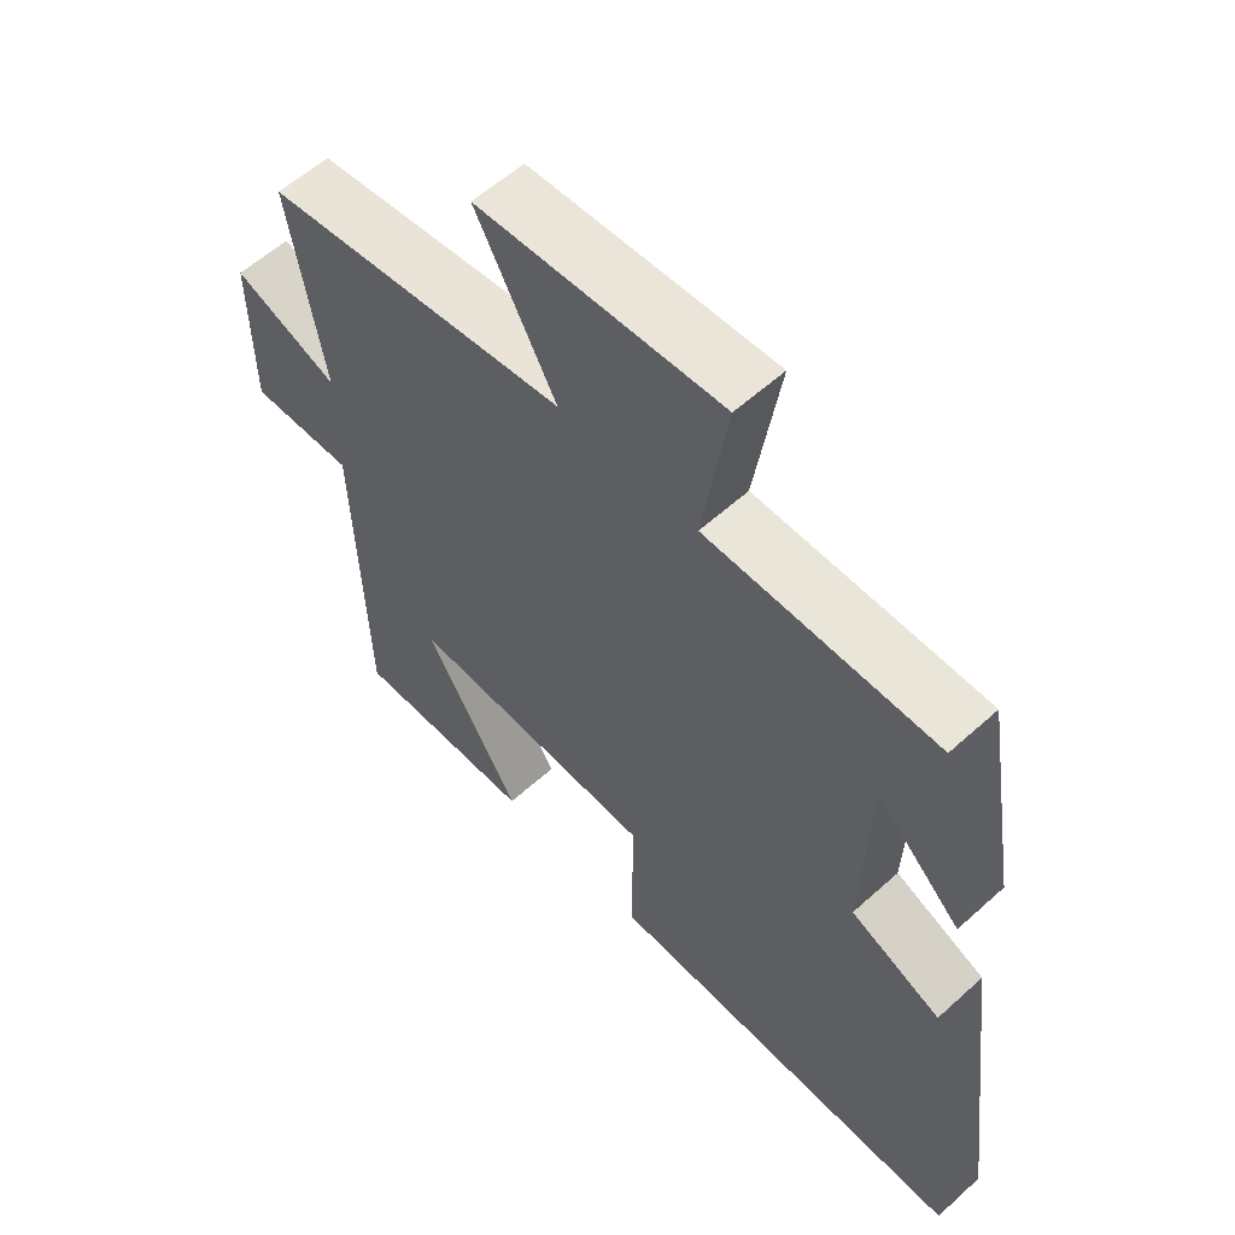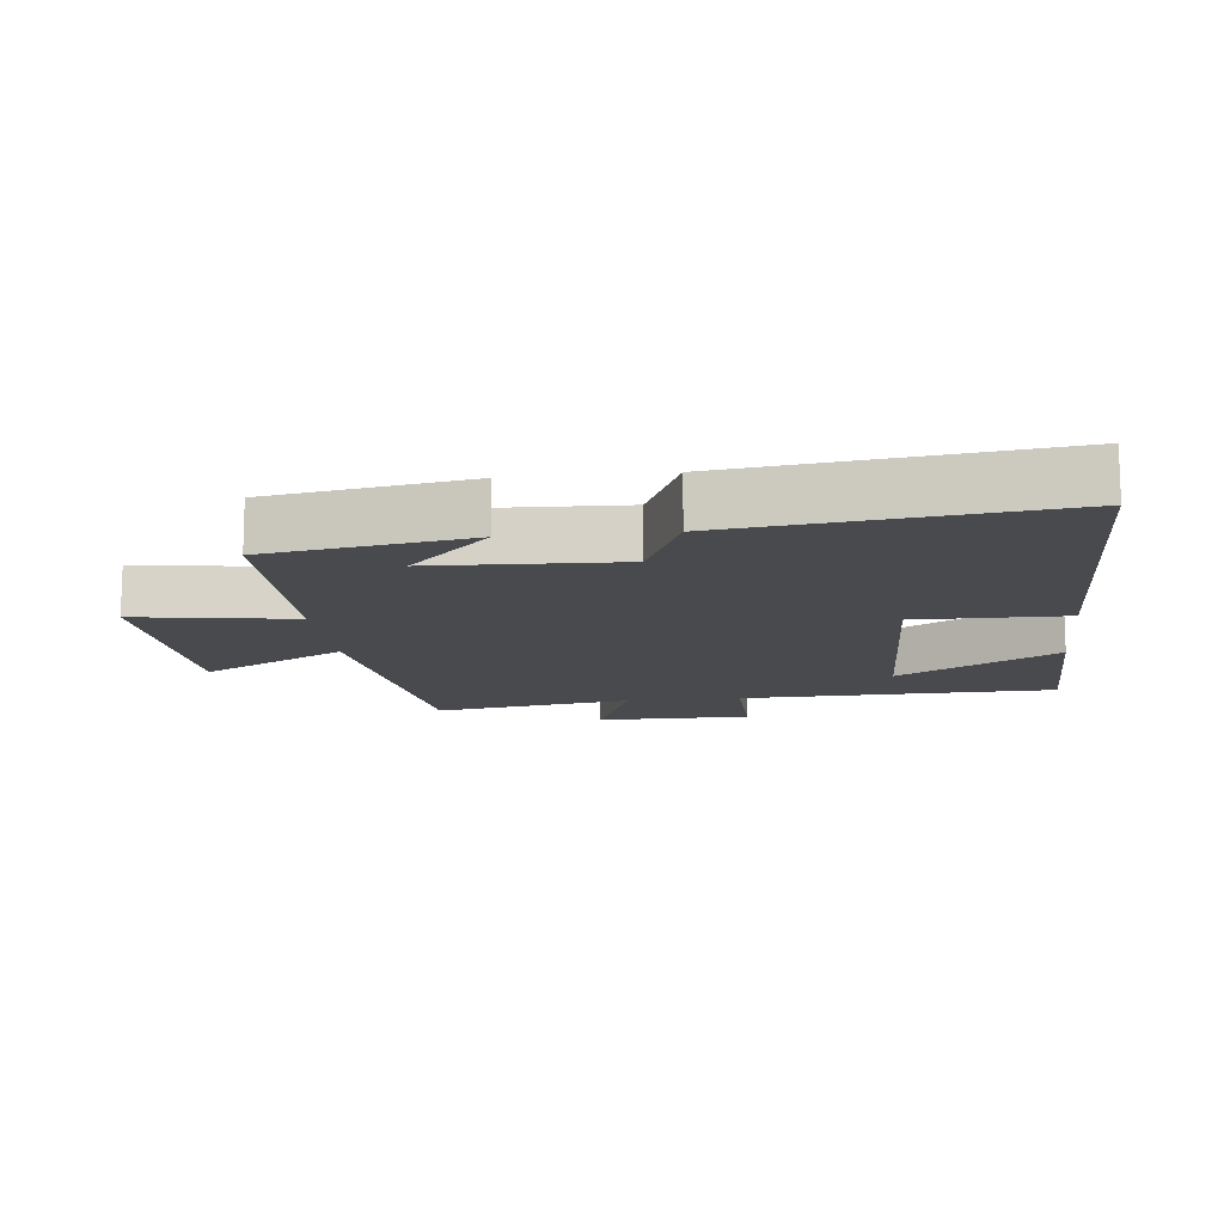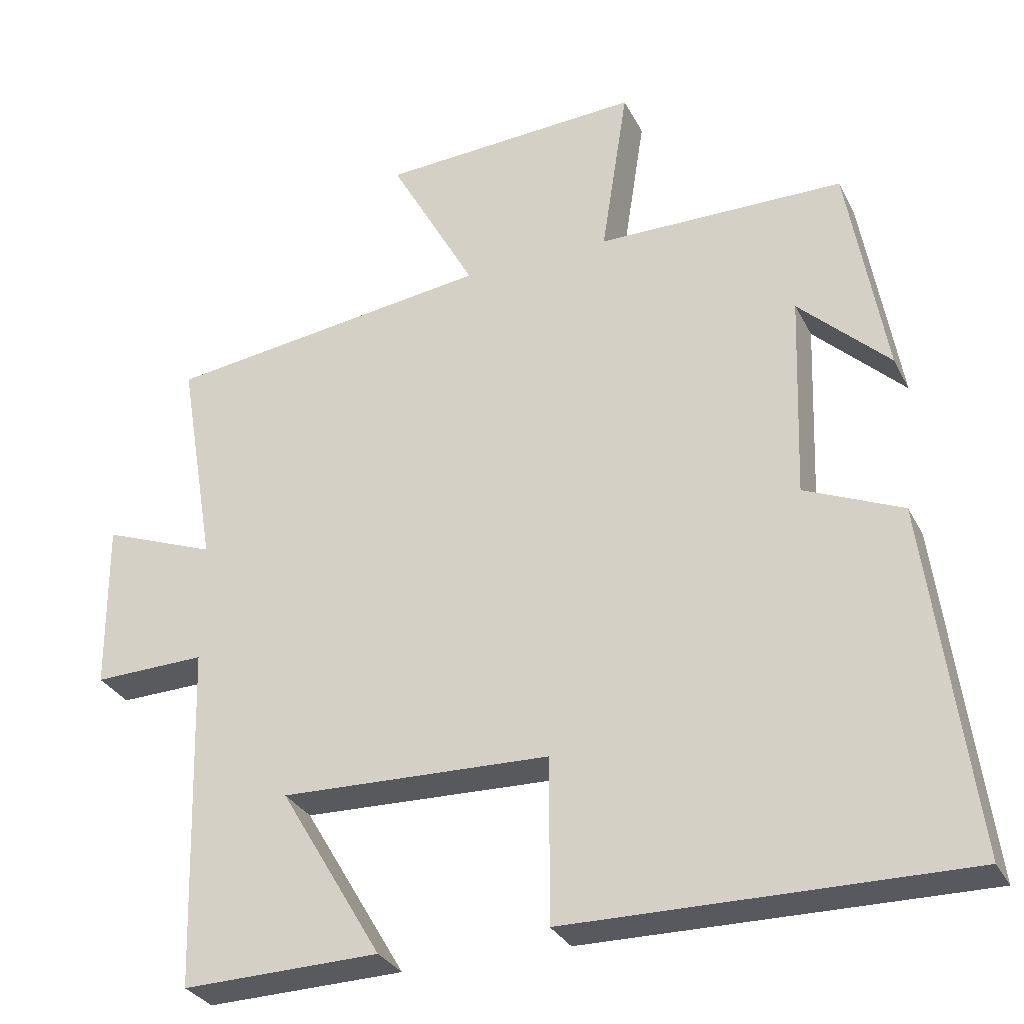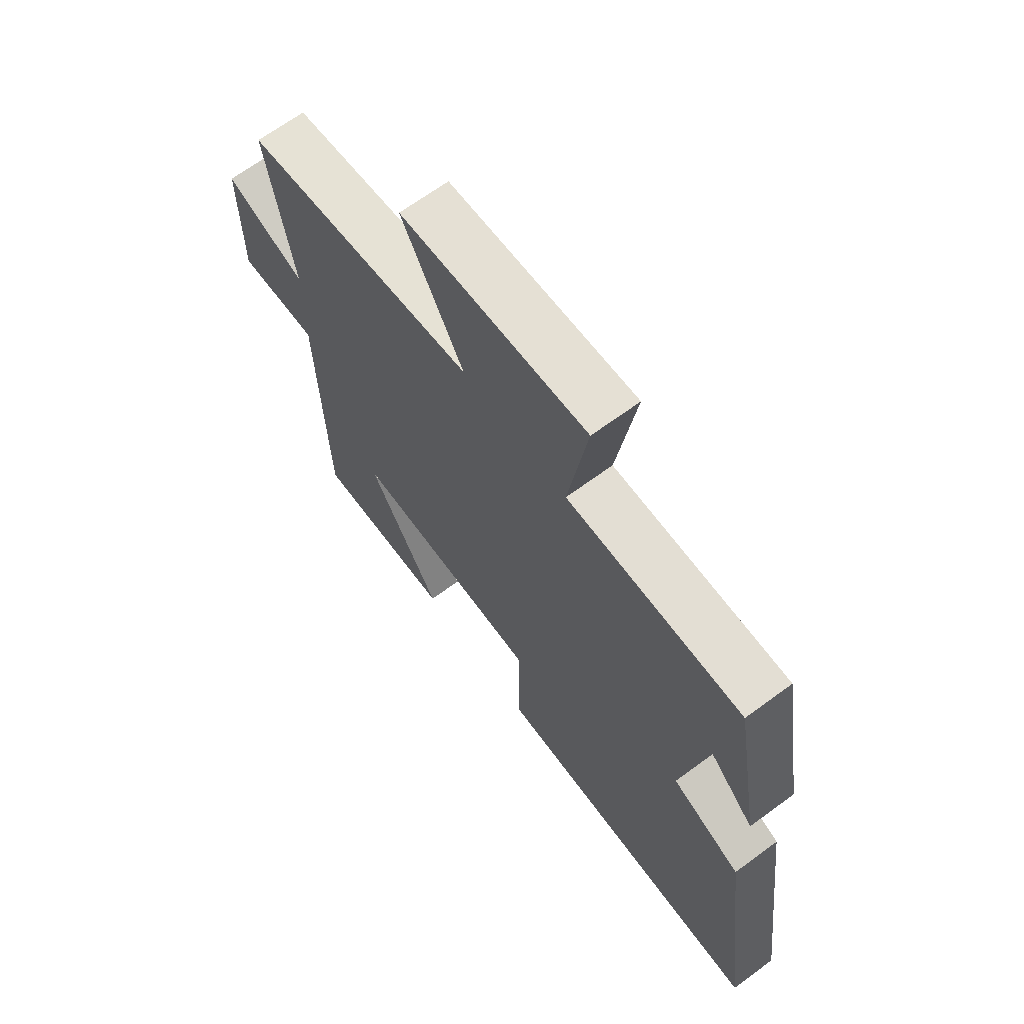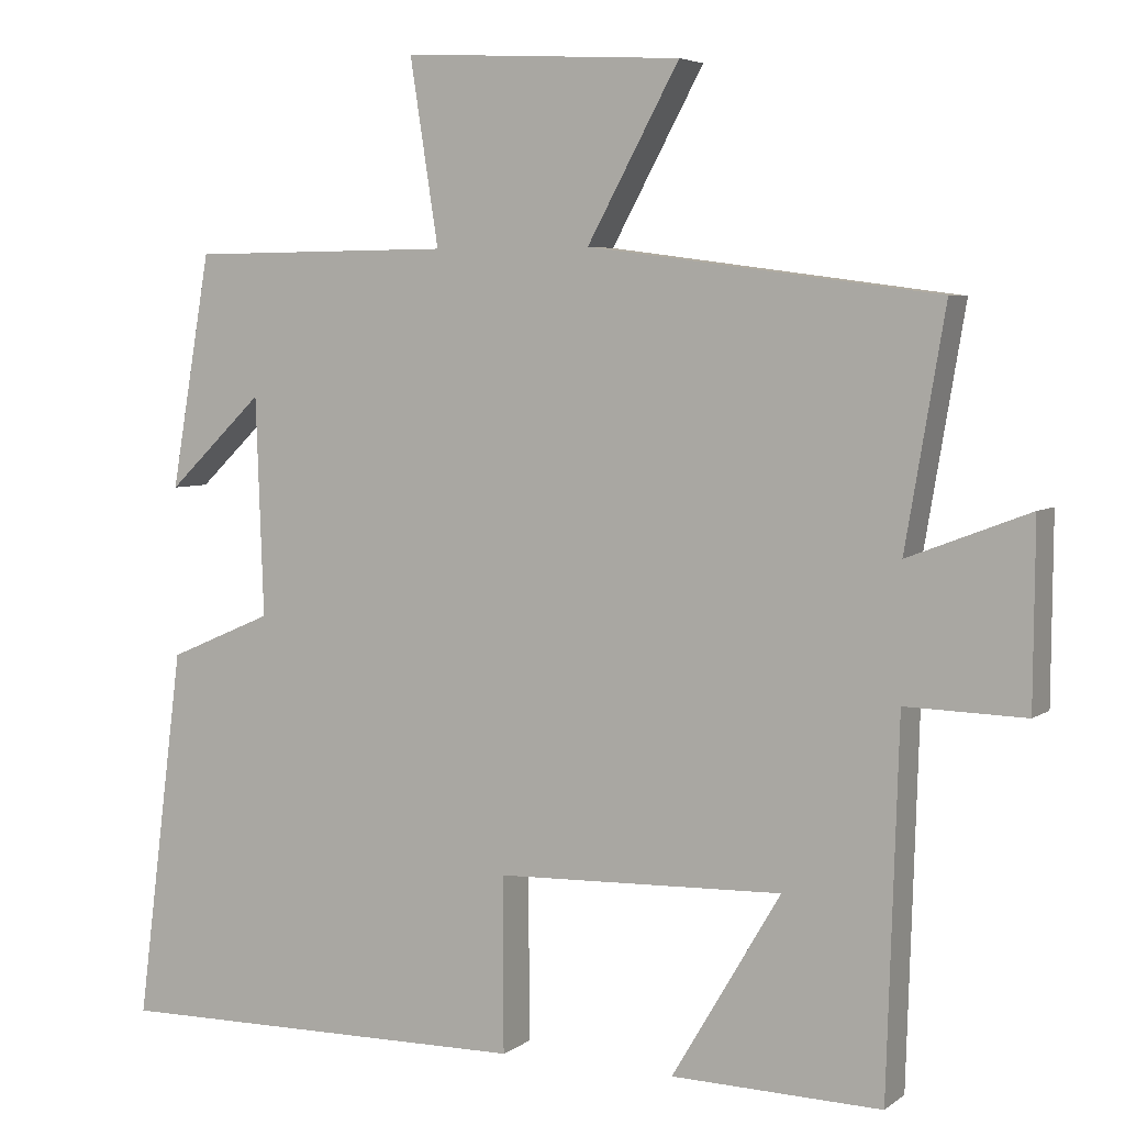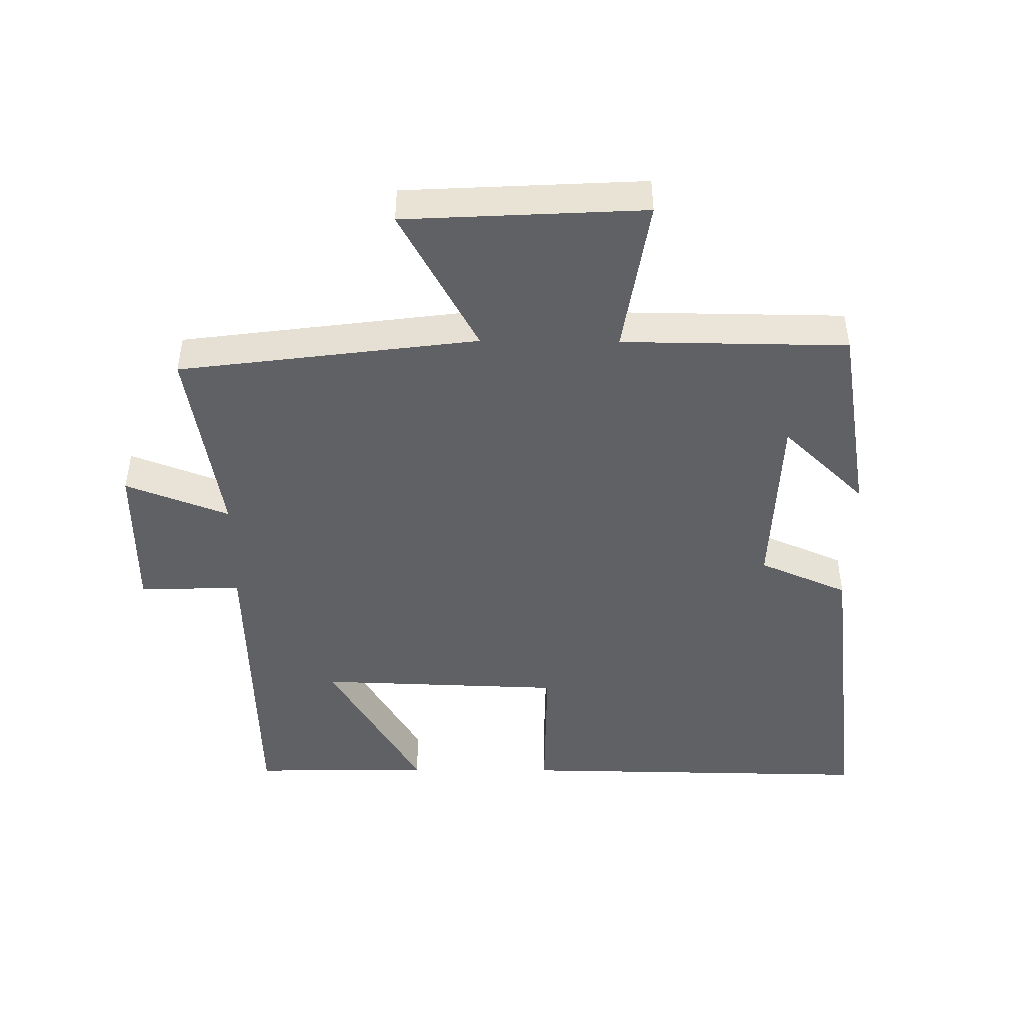
<metadata>
{"format":"obj","ext":"obj","renderer":"f3d","projection":"perspective","resolution":1024,"background":"white","views":[{"elev":58.3,"azim":47.0,"up":"+Z"},{"elev":-12.9,"azim":96.2,"up":"+Y"},{"elev":-30.6,"azim":23.1,"up":"+Z"},{"elev":66.9,"azim":53.5,"up":"+Z"},{"elev":5.0,"azim":-153.4,"up":"+Z"},{"elev":-46.0,"azim":-0.6,"up":"+Y"}]}
</metadata>
<code>
v -0.485 0.07 -0.506
v -0.5 0.07 -0.03
v -0.655 0.07 -0.034
v -0.657 0.07 0.2
v -0.5 0.07 0.14
v -0.551 0.07 0.44
v -0.099 0.07 0.5
v -0.218 0.07 0.718
v 0.144 0.07 0.738
v 0.107 0.07 0.5
v 0.448 0.07 0.497
v 0.5 0.07 0.195
v 0.375 0.07 0.315
v 0.365 0.07 0.033
v 0.5 0.07 -0.025
v 0.562 0.07 -0.507
v 0.017 0.07 -0.5
v 0.018 0.07 -0.274
v -0.354 0.07 -0.262
v -0.213 0.07 -0.5
v -0.485 0 -0.506
v -0.5 0 -0.03
v -0.655 0 -0.034
v -0.657 0 0.2
v -0.5 0 0.14
v -0.551 0 0.44
v -0.099 0 0.5
v -0.218 0 0.718
v 0.144 0 0.738
v 0.107 0 0.5
v 0.448 0 0.497
v 0.5 0 0.195
v 0.375 0 0.315
v 0.365 0 0.033
v 0.5 0 -0.025
v 0.562 0 -0.507
v 0.017 0 -0.5
v 0.018 0 -0.274
v -0.354 0 -0.262
v -0.213 0 -0.5
f 19 20 1 2
f 18 19 2
f 16 17 18
f 15 16 18
f 14 15 18
f 13 14 18 2
f 11 12 13
f 13 2 3
f 11 13 3
f 10 11 3
f 7 8 9 10
f 5 6 7 10
f 5 10 3
f 3 4 5
f 22 21 40 39
f 22 39 38
f 38 37 36
f 38 36 35
f 38 35 34
f 22 38 34 33
f 33 32 31
f 23 22 33
f 23 33 31
f 23 31 30
f 30 29 28 27
f 30 27 26 25
f 23 30 25
f 25 24 23
f 1 21 22 2
f 2 22 23 3
f 3 23 24 4
f 4 24 25 5
f 5 25 26 6
f 6 26 27 7
f 7 27 28 8
f 8 28 29 9
f 9 29 30 10
f 10 30 31 11
f 11 31 32 12
f 12 32 33 13
f 13 33 34 14
f 14 34 35 15
f 15 35 36 16
f 16 36 37 17
f 17 37 38 18
f 18 38 39 19
f 19 39 40 20
f 20 40 21 1

</code>
